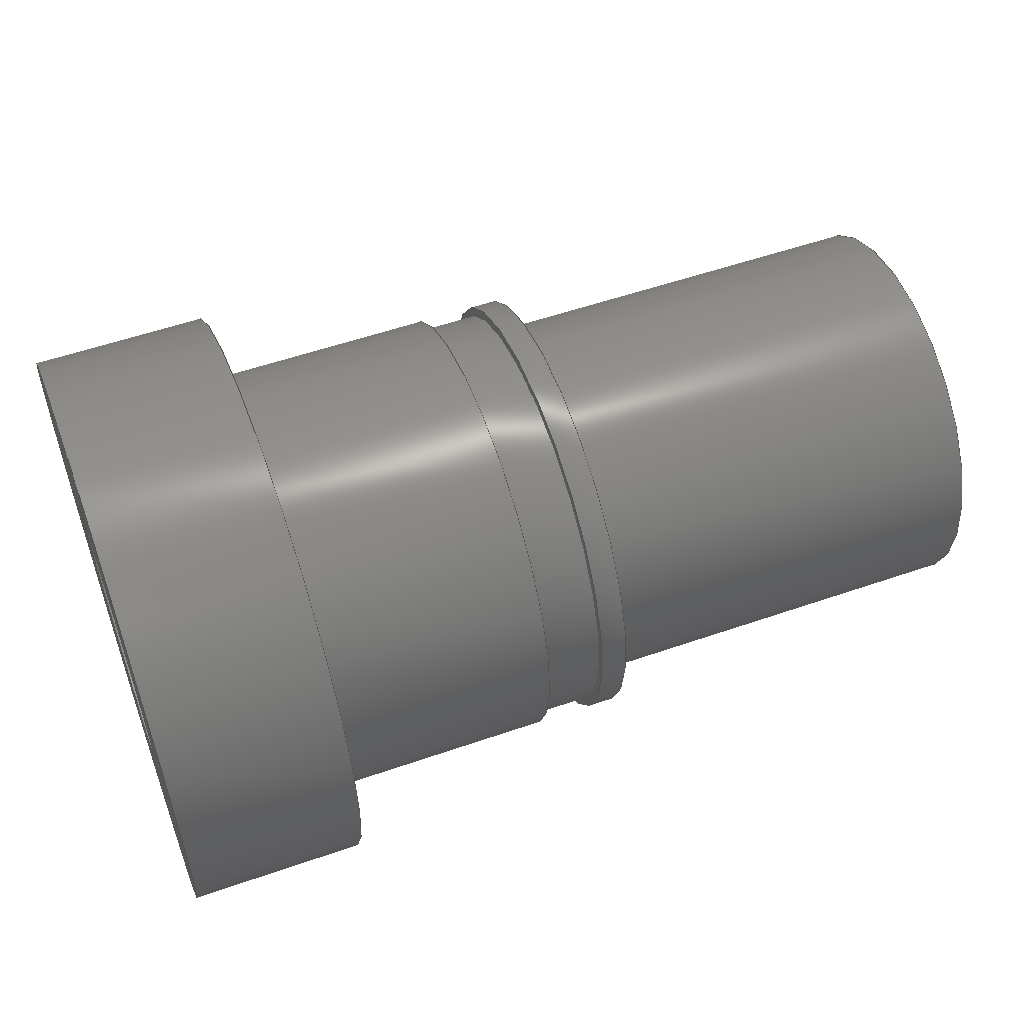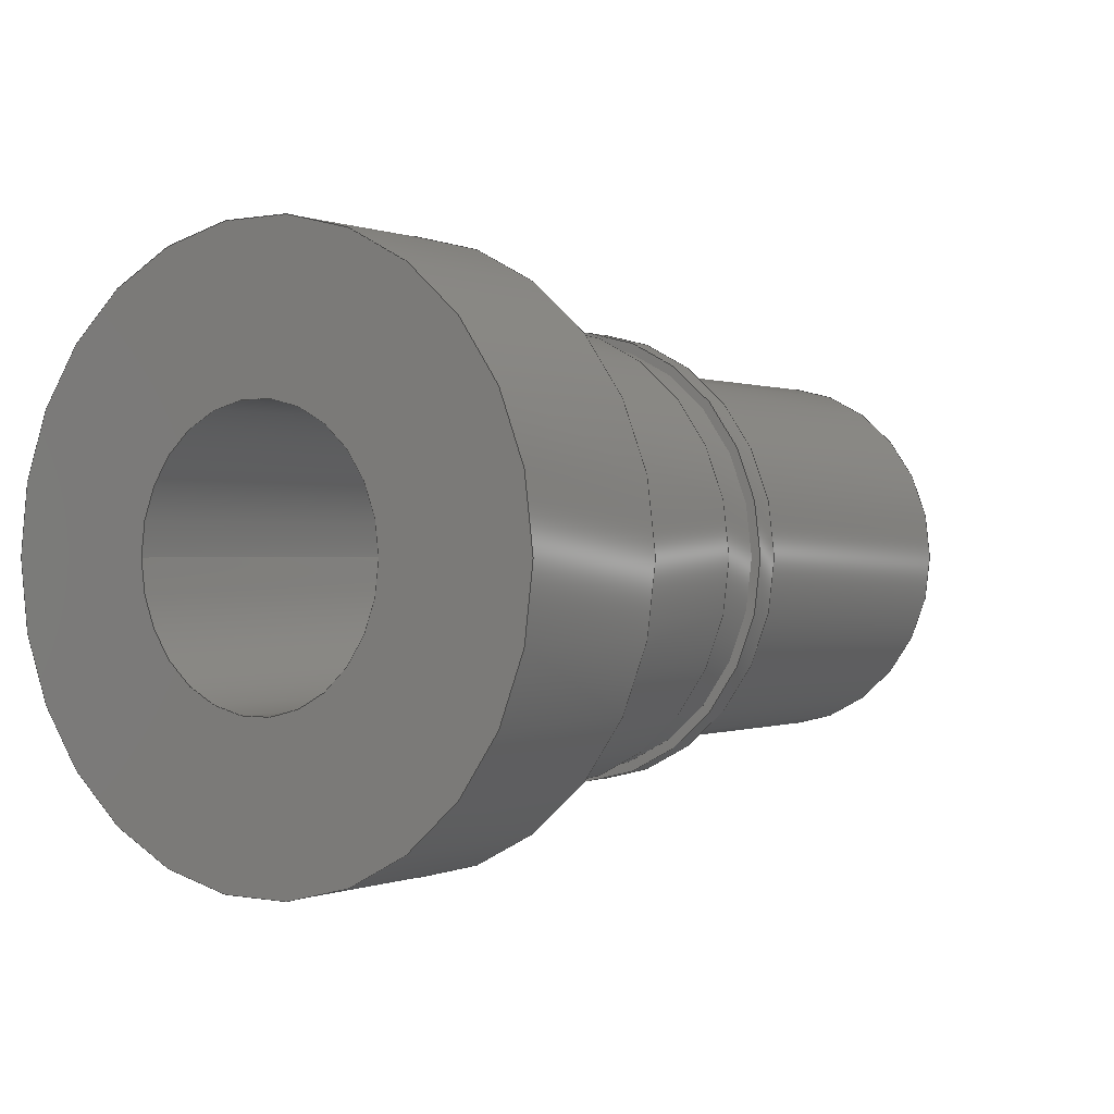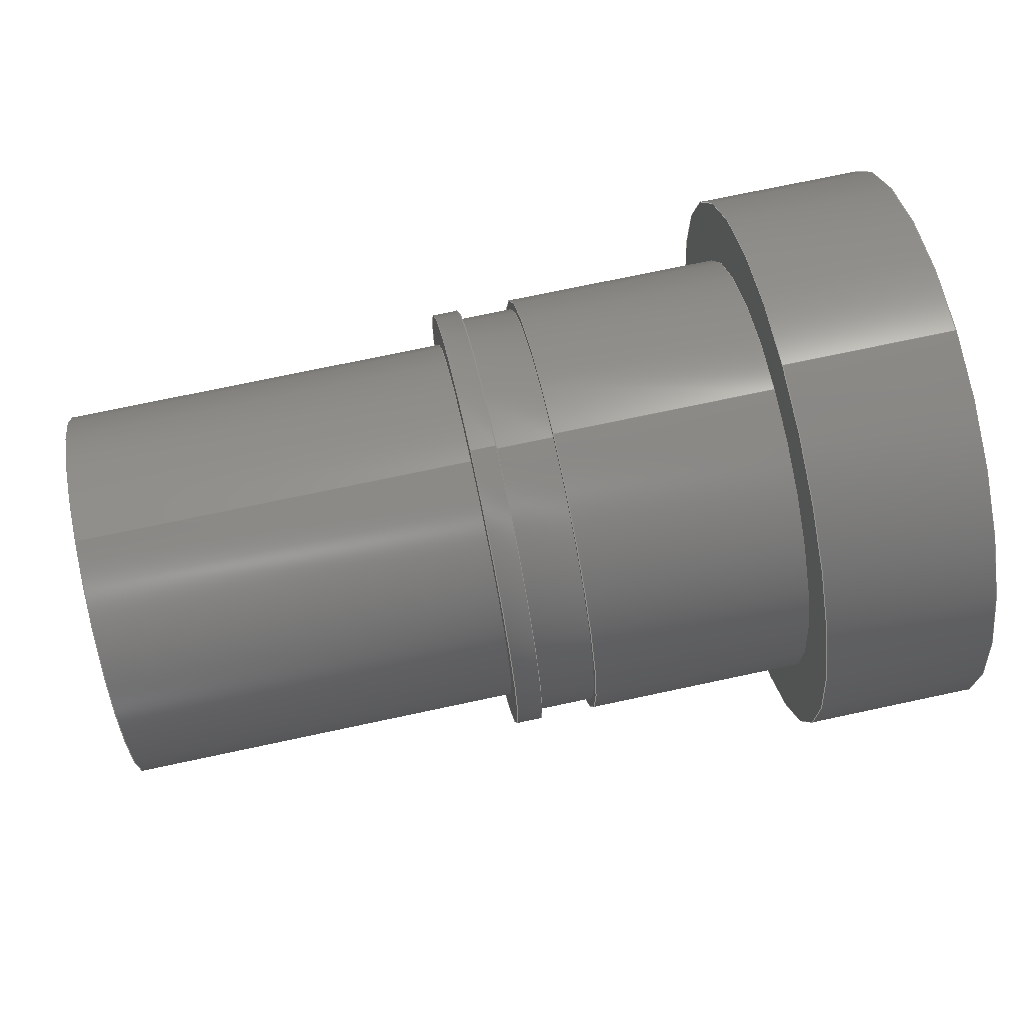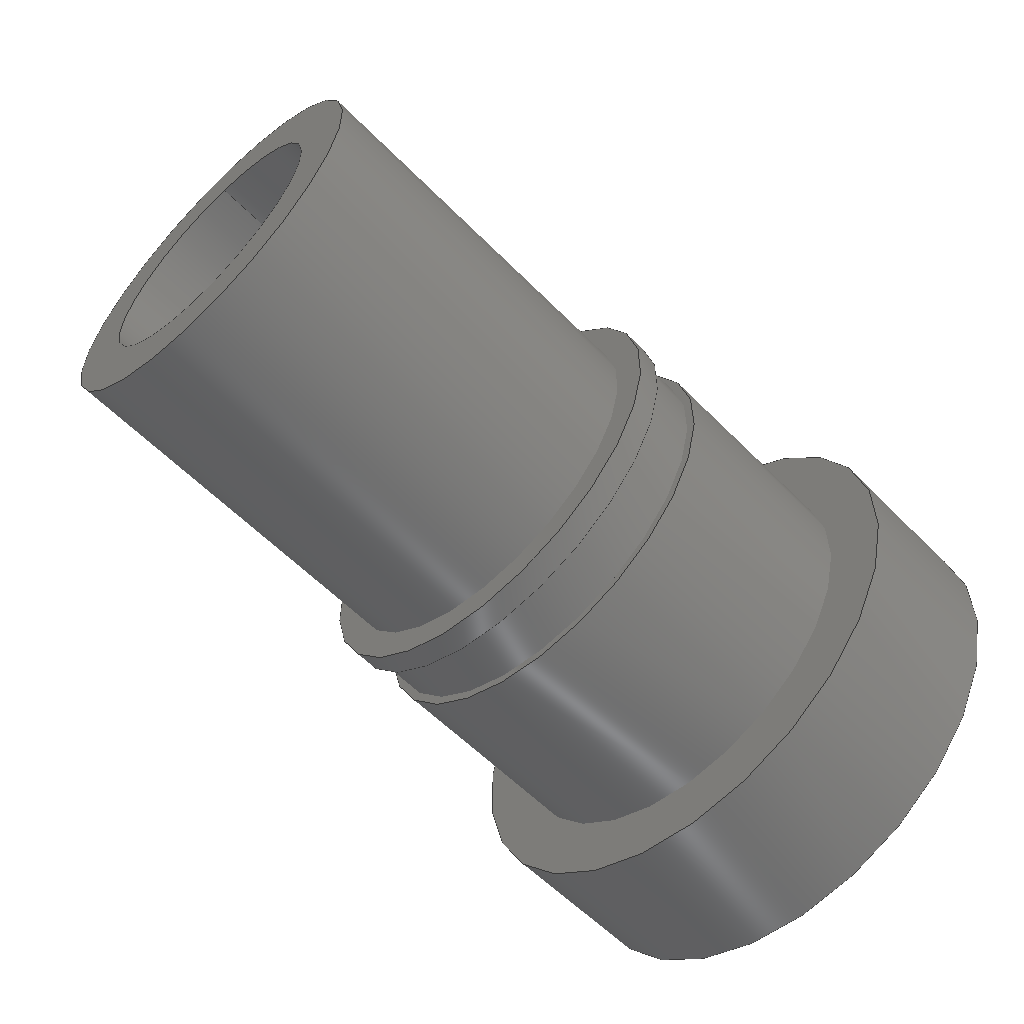
<metadata>
{"format":"step","ext":"step","renderer":"f3d","projection":"perspective","resolution":1024,"background":"white","views":[{"elev":54.6,"azim":159.8,"up":"+Y"},{"elev":0.1,"azim":125.3,"up":"+Y"},{"elev":72.3,"azim":-12.1,"up":"+Z"},{"elev":-58.2,"azim":-46.2,"up":"+Z"}]}
</metadata>
<code>
ISO-10303-21;
DATA;
#1=MECHANICAL_DESIGN_GEOMETRIC_PRESENTATION_REPRESENTATION('',(#4),#296);
#2=SHAPE_REPRESENTATION_RELATIONSHIP('SRR','None',#303,#3);
#3=ADVANCED_BREP_SHAPE_REPRESENTATION('',(#5),#295);
#4=STYLED_ITEM('',(#312),#5);
#5=MANIFOLD_SOLID_BREP('Body1',#156);
#6=LINE('',#259,#12);
#7=LINE('',#269,#13);
#8=LINE('',#272,#14);
#9=LINE('',#282,#15);
#10=LINE('',#286,#16);
#11=LINE('',#290,#17);
#12=VECTOR('',#206,0.45);
#13=VECTOR('',#219,0.35);
#14=VECTOR('',#222,0.335);
#15=VECTOR('',#235,0.35);
#16=VECTOR('',#240,0.21);
#17=VECTOR('',#245,0.3);
#18=CYLINDRICAL_SURFACE('',#173,0.45);
#19=CYLINDRICAL_SURFACE('',#180,0.35);
#20=CYLINDRICAL_SURFACE('',#181,0.335);
#21=CYLINDRICAL_SURFACE('',#186,0.35);
#22=CYLINDRICAL_SURFACE('',#189,0.21);
#23=CYLINDRICAL_SURFACE('',#191,0.3);
#24=FACE_BOUND('',#43,.T.);
#25=FACE_BOUND('',#46,.T.);
#26=FACE_BOUND('',#48,.T.);
#27=FACE_BOUND('',#52,.T.);
#28=FACE_BOUND('',#55,.T.);
#29=FACE_BOUND('',#59,.T.);
#30=FACE_OUTER_BOUND('',#42,.T.);
#31=FACE_OUTER_BOUND('',#44,.T.);
#32=FACE_OUTER_BOUND('',#45,.T.);
#33=FACE_OUTER_BOUND('',#47,.T.);
#34=FACE_OUTER_BOUND('',#49,.T.);
#35=FACE_OUTER_BOUND('',#50,.T.);
#36=FACE_OUTER_BOUND('',#51,.T.);
#37=FACE_OUTER_BOUND('',#53,.T.);
#38=FACE_OUTER_BOUND('',#54,.T.);
#39=FACE_OUTER_BOUND('',#56,.T.);
#40=FACE_OUTER_BOUND('',#57,.T.);
#41=FACE_OUTER_BOUND('',#58,.T.);
#42=EDGE_LOOP('',(#102));
#43=EDGE_LOOP('',(#103));
#44=EDGE_LOOP('',(#104,#105,#106,#107));
#45=EDGE_LOOP('',(#108));
#46=EDGE_LOOP('',(#109));
#47=EDGE_LOOP('',(#110));
#48=EDGE_LOOP('',(#111));
#49=EDGE_LOOP('',(#112,#113,#114,#115));
#50=EDGE_LOOP('',(#116,#117,#118,#119));
#51=EDGE_LOOP('',(#120));
#52=EDGE_LOOP('',(#121));
#53=EDGE_LOOP('',(#122,#123,#124,#125));
#54=EDGE_LOOP('',(#126));
#55=EDGE_LOOP('',(#127));
#56=EDGE_LOOP('',(#128,#129,#130,#131));
#57=EDGE_LOOP('',(#132,#133,#134,#135));
#58=EDGE_LOOP('',(#136));
#59=EDGE_LOOP('',(#137));
#60=CIRCLE('',#171,0.45);
#61=CIRCLE('',#172,0.35);
#62=CIRCLE('',#174,0.45);
#63=CIRCLE('',#176,0.21);
#64=CIRCLE('',#178,0.35);
#65=CIRCLE('',#179,0.335);
#66=CIRCLE('',#182,0.335);
#67=CIRCLE('',#184,0.35);
#68=CIRCLE('',#185,0.3);
#69=CIRCLE('',#187,0.35);
#70=CIRCLE('',#190,0.21);
#71=CIRCLE('',#192,0.3);
#72=VERTEX_POINT('',#252);
#73=VERTEX_POINT('',#254);
#74=VERTEX_POINT('',#257);
#75=VERTEX_POINT('',#261);
#76=VERTEX_POINT('',#264);
#77=VERTEX_POINT('',#266);
#78=VERTEX_POINT('',#271);
#79=VERTEX_POINT('',#275);
#80=VERTEX_POINT('',#277);
#81=VERTEX_POINT('',#280);
#82=VERTEX_POINT('',#285);
#83=VERTEX_POINT('',#289);
#84=EDGE_CURVE('',#72,#72,#60,.T.);
#85=EDGE_CURVE('',#73,#73,#61,.T.);
#86=EDGE_CURVE('',#74,#74,#62,.T.);
#87=EDGE_CURVE('',#74,#72,#6,.T.);
#88=EDGE_CURVE('',#75,#75,#63,.T.);
#89=EDGE_CURVE('',#76,#76,#64,.T.);
#90=EDGE_CURVE('',#77,#77,#65,.T.);
#91=EDGE_CURVE('',#73,#76,#7,.T.);
#92=EDGE_CURVE('',#77,#78,#8,.T.);
#93=EDGE_CURVE('',#78,#78,#66,.T.);
#94=EDGE_CURVE('',#79,#79,#67,.T.);
#95=EDGE_CURVE('',#80,#80,#68,.T.);
#96=EDGE_CURVE('',#81,#81,#69,.T.);
#97=EDGE_CURVE('',#81,#79,#9,.T.);
#98=EDGE_CURVE('',#75,#82,#10,.T.);
#99=EDGE_CURVE('',#82,#82,#70,.T.);
#100=EDGE_CURVE('',#80,#83,#11,.T.);
#101=EDGE_CURVE('',#83,#83,#71,.T.);
#102=ORIENTED_EDGE('',*,*,#84,.F.);
#103=ORIENTED_EDGE('',*,*,#85,.T.);
#104=ORIENTED_EDGE('',*,*,#86,.F.);
#105=ORIENTED_EDGE('',*,*,#87,.T.);
#106=ORIENTED_EDGE('',*,*,#84,.T.);
#107=ORIENTED_EDGE('',*,*,#87,.F.);
#108=ORIENTED_EDGE('',*,*,#86,.T.);
#109=ORIENTED_EDGE('',*,*,#88,.T.);
#110=ORIENTED_EDGE('',*,*,#89,.F.);
#111=ORIENTED_EDGE('',*,*,#90,.T.);
#112=ORIENTED_EDGE('',*,*,#85,.F.);
#113=ORIENTED_EDGE('',*,*,#91,.T.);
#114=ORIENTED_EDGE('',*,*,#89,.T.);
#115=ORIENTED_EDGE('',*,*,#91,.F.);
#116=ORIENTED_EDGE('',*,*,#90,.F.);
#117=ORIENTED_EDGE('',*,*,#92,.T.);
#118=ORIENTED_EDGE('',*,*,#93,.F.);
#119=ORIENTED_EDGE('',*,*,#92,.F.);
#120=ORIENTED_EDGE('',*,*,#94,.F.);
#121=ORIENTED_EDGE('',*,*,#95,.T.);
#122=ORIENTED_EDGE('',*,*,#96,.F.);
#123=ORIENTED_EDGE('',*,*,#97,.T.);
#124=ORIENTED_EDGE('',*,*,#94,.T.);
#125=ORIENTED_EDGE('',*,*,#97,.F.);
#126=ORIENTED_EDGE('',*,*,#96,.T.);
#127=ORIENTED_EDGE('',*,*,#93,.T.);
#128=ORIENTED_EDGE('',*,*,#88,.F.);
#129=ORIENTED_EDGE('',*,*,#98,.T.);
#130=ORIENTED_EDGE('',*,*,#99,.T.);
#131=ORIENTED_EDGE('',*,*,#98,.F.);
#132=ORIENTED_EDGE('',*,*,#95,.F.);
#133=ORIENTED_EDGE('',*,*,#100,.T.);
#134=ORIENTED_EDGE('',*,*,#101,.T.);
#135=ORIENTED_EDGE('',*,*,#100,.F.);
#136=ORIENTED_EDGE('',*,*,#101,.F.);
#137=ORIENTED_EDGE('',*,*,#99,.F.);
#138=PLANE('',#170);
#139=PLANE('',#175);
#140=PLANE('',#177);
#141=PLANE('',#183);
#142=PLANE('',#188);
#143=PLANE('',#193);
#144=ADVANCED_FACE('',(#30,#24),#138,.F.);
#145=ADVANCED_FACE('',(#31),#18,.T.);
#146=ADVANCED_FACE('',(#32,#25),#139,.T.);
#147=ADVANCED_FACE('',(#33,#26),#140,.F.);
#148=ADVANCED_FACE('',(#34),#19,.T.);
#149=ADVANCED_FACE('',(#35),#20,.T.);
#150=ADVANCED_FACE('',(#36,#27),#141,.F.);
#151=ADVANCED_FACE('',(#37),#21,.T.);
#152=ADVANCED_FACE('',(#38,#28),#142,.T.);
#153=ADVANCED_FACE('',(#39),#22,.F.);
#154=ADVANCED_FACE('',(#40),#23,.T.);
#155=ADVANCED_FACE('',(#41,#29),#143,.F.);
#156=CLOSED_SHELL('',(#144,#145,#146,#147,#148,#149,#150,#151,#152,#153,
#154,#155));
#157=DERIVED_UNIT_ELEMENT(#159,1);
#158=DERIVED_UNIT_ELEMENT(#298,3);
#159=(
MASS_UNIT()
NAMED_UNIT(*)
SI_UNIT(.KILO.,.GRAM.)
);
#160=DERIVED_UNIT((#157,#158));
#161=MEASURE_REPRESENTATION_ITEM('density measure',
POSITIVE_RATIO_MEASURE(7850),#160);
#162=PROPERTY_DEFINITION_REPRESENTATION(#167,#164);
#163=PROPERTY_DEFINITION_REPRESENTATION(#168,#165);
#164=REPRESENTATION('material name',(#166),#295);
#165=REPRESENTATION('density',(#161),#295);
#166=DESCRIPTIVE_REPRESENTATION_ITEM('Steel','Steel');
#167=PROPERTY_DEFINITION('material property','material name',#305);
#168=PROPERTY_DEFINITION('material property','density of part',#305);
#169=AXIS2_PLACEMENT_3D('placement',#250,#194,#195);
#170=AXIS2_PLACEMENT_3D('',#251,#196,#197);
#171=AXIS2_PLACEMENT_3D('',#253,#198,#199);
#172=AXIS2_PLACEMENT_3D('',#255,#200,#201);
#173=AXIS2_PLACEMENT_3D('',#256,#202,#203);
#174=AXIS2_PLACEMENT_3D('',#258,#204,#205);
#175=AXIS2_PLACEMENT_3D('',#260,#207,#208);
#176=AXIS2_PLACEMENT_3D('',#262,#209,#210);
#177=AXIS2_PLACEMENT_3D('',#263,#211,#212);
#178=AXIS2_PLACEMENT_3D('',#265,#213,#214);
#179=AXIS2_PLACEMENT_3D('',#267,#215,#216);
#180=AXIS2_PLACEMENT_3D('',#268,#217,#218);
#181=AXIS2_PLACEMENT_3D('',#270,#220,#221);
#182=AXIS2_PLACEMENT_3D('',#273,#223,#224);
#183=AXIS2_PLACEMENT_3D('',#274,#225,#226);
#184=AXIS2_PLACEMENT_3D('',#276,#227,#228);
#185=AXIS2_PLACEMENT_3D('',#278,#229,#230);
#186=AXIS2_PLACEMENT_3D('',#279,#231,#232);
#187=AXIS2_PLACEMENT_3D('',#281,#233,#234);
#188=AXIS2_PLACEMENT_3D('',#283,#236,#237);
#189=AXIS2_PLACEMENT_3D('',#284,#238,#239);
#190=AXIS2_PLACEMENT_3D('',#287,#241,#242);
#191=AXIS2_PLACEMENT_3D('',#288,#243,#244);
#192=AXIS2_PLACEMENT_3D('',#291,#246,#247);
#193=AXIS2_PLACEMENT_3D('',#292,#248,#249);
#194=DIRECTION('axis',(0,0,1));
#195=DIRECTION('refdir',(1,0,0));
#196=DIRECTION('center_axis',(1,0,0));
#197=DIRECTION('ref_axis',(0,0,-1));
#198=DIRECTION('center_axis',(1,0,0));
#199=DIRECTION('ref_axis',(0,0,-1));
#200=DIRECTION('center_axis',(1,0,0));
#201=DIRECTION('ref_axis',(0,0,-1));
#202=DIRECTION('center_axis',(1,0,0));
#203=DIRECTION('ref_axis',(0,0,-1));
#204=DIRECTION('center_axis',(1,0,0));
#205=DIRECTION('ref_axis',(0,0,-1));
#206=DIRECTION('',(-1,0,0));
#207=DIRECTION('center_axis',(1,0,0));
#208=DIRECTION('ref_axis',(0,0,-1));
#209=DIRECTION('center_axis',(-1,0,0));
#210=DIRECTION('ref_axis',(0,0,-1));
#211=DIRECTION('center_axis',(1,0,0));
#212=DIRECTION('ref_axis',(0,0,-1));
#213=DIRECTION('center_axis',(1,0,0));
#214=DIRECTION('ref_axis',(0,0,-1));
#215=DIRECTION('center_axis',(1,0,0));
#216=DIRECTION('ref_axis',(0,0,-1));
#217=DIRECTION('center_axis',(1,0,0));
#218=DIRECTION('ref_axis',(0,0,-1));
#219=DIRECTION('',(-1,0,0));
#220=DIRECTION('center_axis',(1,0,0));
#221=DIRECTION('ref_axis',(0,0,-1));
#222=DIRECTION('',(-1,0,0));
#223=DIRECTION('center_axis',(-1,0,0));
#224=DIRECTION('ref_axis',(0,0,-1));
#225=DIRECTION('center_axis',(1,0,0));
#226=DIRECTION('ref_axis',(0,0,-1));
#227=DIRECTION('center_axis',(1,0,0));
#228=DIRECTION('ref_axis',(0,0,-1));
#229=DIRECTION('center_axis',(1,0,0));
#230=DIRECTION('ref_axis',(0,0,-1));
#231=DIRECTION('center_axis',(1,0,0));
#232=DIRECTION('ref_axis',(0,0,-1));
#233=DIRECTION('center_axis',(1,0,0));
#234=DIRECTION('ref_axis',(0,0,-1));
#235=DIRECTION('',(-1,0,0));
#236=DIRECTION('center_axis',(1,0,0));
#237=DIRECTION('ref_axis',(0,0,-1));
#238=DIRECTION('center_axis',(1,0,0));
#239=DIRECTION('ref_axis',(0,0,-1));
#240=DIRECTION('',(-1,0,0));
#241=DIRECTION('center_axis',(-1,0,0));
#242=DIRECTION('ref_axis',(0,0,-1));
#243=DIRECTION('center_axis',(1,0,0));
#244=DIRECTION('ref_axis',(0,0,-1));
#245=DIRECTION('',(-1,0,0));
#246=DIRECTION('center_axis',(1,0,0));
#247=DIRECTION('ref_axis',(0,0,-1));
#248=DIRECTION('center_axis',(1,0,0));
#249=DIRECTION('ref_axis',(0,0,-1));
#250=CARTESIAN_POINT('',(0,0,0));
#251=CARTESIAN_POINT('Origin',(1.1,0,0));
#252=CARTESIAN_POINT('',(1.1,-5.511e-17,0.45));
#253=CARTESIAN_POINT('Origin',(1.1,0,0));
#254=CARTESIAN_POINT('',(1.1,-4.286e-17,0.35));
#255=CARTESIAN_POINT('Origin',(1.1,0,0));
#256=CARTESIAN_POINT('Origin',(1.1,0,0));
#257=CARTESIAN_POINT('',(1.37,-5.511e-17,0.45));
#258=CARTESIAN_POINT('Origin',(1.37,0,0));
#259=CARTESIAN_POINT('',(1.1,-5.511e-17,0.45));
#260=CARTESIAN_POINT('Origin',(1.37,0,0));
#261=CARTESIAN_POINT('',(1.37,-2.572e-17,0.21));
#262=CARTESIAN_POINT('Origin',(1.37,0,0));
#263=CARTESIAN_POINT('Origin',(0.75,0,0));
#264=CARTESIAN_POINT('',(0.75,-4.286e-17,0.35));
#265=CARTESIAN_POINT('Origin',(0.75,0,0));
#266=CARTESIAN_POINT('',(0.75,-4.103e-17,0.335));
#267=CARTESIAN_POINT('Origin',(0.75,0,0));
#268=CARTESIAN_POINT('Origin',(0.75,0,0));
#269=CARTESIAN_POINT('',(0.75,-4.286e-17,0.35));
#270=CARTESIAN_POINT('Origin',(0.66,0,0));
#271=CARTESIAN_POINT('',(0.66,-4.103e-17,0.335));
#272=CARTESIAN_POINT('',(0.66,-4.103e-17,0.335));
#273=CARTESIAN_POINT('Origin',(0.66,0,0));
#274=CARTESIAN_POINT('Origin',(0.62,0,0));
#275=CARTESIAN_POINT('',(0.62,-4.286e-17,0.35));
#276=CARTESIAN_POINT('Origin',(0.62,0,0));
#277=CARTESIAN_POINT('',(0.62,-3.674e-17,0.3));
#278=CARTESIAN_POINT('Origin',(0.62,0,0));
#279=CARTESIAN_POINT('Origin',(0.62,0,0));
#280=CARTESIAN_POINT('',(0.66,-4.286e-17,0.35));
#281=CARTESIAN_POINT('Origin',(0.66,0,0));
#282=CARTESIAN_POINT('',(0.62,-4.286e-17,0.35));
#283=CARTESIAN_POINT('Origin',(0.66,0,0));
#284=CARTESIAN_POINT('Origin',(0,0,0));
#285=CARTESIAN_POINT('',(0,-2.572e-17,0.21));
#286=CARTESIAN_POINT('',(0,-2.572e-17,0.21));
#287=CARTESIAN_POINT('Origin',(0,0,0));
#288=CARTESIAN_POINT('Origin',(0,0,0));
#289=CARTESIAN_POINT('',(0,-3.674e-17,0.3));
#290=CARTESIAN_POINT('',(0,-3.674e-17,0.3));
#291=CARTESIAN_POINT('Origin',(0,0,0));
#292=CARTESIAN_POINT('Origin',(0,0,0));
#293=UNCERTAINTY_MEASURE_WITH_UNIT(LENGTH_MEASURE(0.001),#297,
'DISTANCE_ACCURACY_VALUE',
'Maximum model space distance between geometric entities at asserted c
onnectivities');
#294=UNCERTAINTY_MEASURE_WITH_UNIT(LENGTH_MEASURE(0.001),#297,
'DISTANCE_ACCURACY_VALUE',
'Maximum model space distance between geometric entities at asserted c
onnectivities');
#295=(
GEOMETRIC_REPRESENTATION_CONTEXT(3)
GLOBAL_UNCERTAINTY_ASSIGNED_CONTEXT((#293))
GLOBAL_UNIT_ASSIGNED_CONTEXT((#297,#299,#300))
REPRESENTATION_CONTEXT('','3D')
);
#296=(
GEOMETRIC_REPRESENTATION_CONTEXT(3)
GLOBAL_UNCERTAINTY_ASSIGNED_CONTEXT((#294))
GLOBAL_UNIT_ASSIGNED_CONTEXT((#297,#299,#300))
REPRESENTATION_CONTEXT('','3D')
);
#297=(
LENGTH_UNIT()
NAMED_UNIT(*)
SI_UNIT(.CENTI.,.METRE.)
);
#298=(
LENGTH_UNIT()
NAMED_UNIT(*)
SI_UNIT($,.METRE.)
);
#299=(
NAMED_UNIT(*)
PLANE_ANGLE_UNIT()
SI_UNIT($,.RADIAN.)
);
#300=(
NAMED_UNIT(*)
SI_UNIT($,.STERADIAN.)
SOLID_ANGLE_UNIT()
);
#301=SHAPE_DEFINITION_REPRESENTATION(#302,#303);
#302=PRODUCT_DEFINITION_SHAPE('',$,#305);
#303=SHAPE_REPRESENTATION('',(#169),#295);
#304=PRODUCT_DEFINITION_CONTEXT('part definition',#309,'design');
#305=PRODUCT_DEFINITION('Shaft','Shaft',#306,#304);
#306=PRODUCT_DEFINITION_FORMATION('',$,#311);
#307=PRODUCT_RELATED_PRODUCT_CATEGORY('Shaft','Shaft',(#311));
#308=APPLICATION_PROTOCOL_DEFINITION('international standard',
'automotive_design',2009,#309);
#309=APPLICATION_CONTEXT(
'Core Data for Automotive Mechanical Design Process');
#310=PRODUCT_CONTEXT('part definition',#309,'mechanical');
#311=PRODUCT('Shaft','Shaft',$,(#310));
#312=PRESENTATION_STYLE_ASSIGNMENT((#313));
#313=SURFACE_STYLE_USAGE(.BOTH.,#314);
#314=SURFACE_SIDE_STYLE('',(#315));
#315=SURFACE_STYLE_FILL_AREA(#316);
#316=FILL_AREA_STYLE('Steel - Satin',(#317));
#317=FILL_AREA_STYLE_COLOUR('Steel - Satin',#318);
#318=COLOUR_RGB('Steel - Satin',0.6275,0.6275,0.6275);
ENDSEC;
END-ISO-10303-21;

</code>
